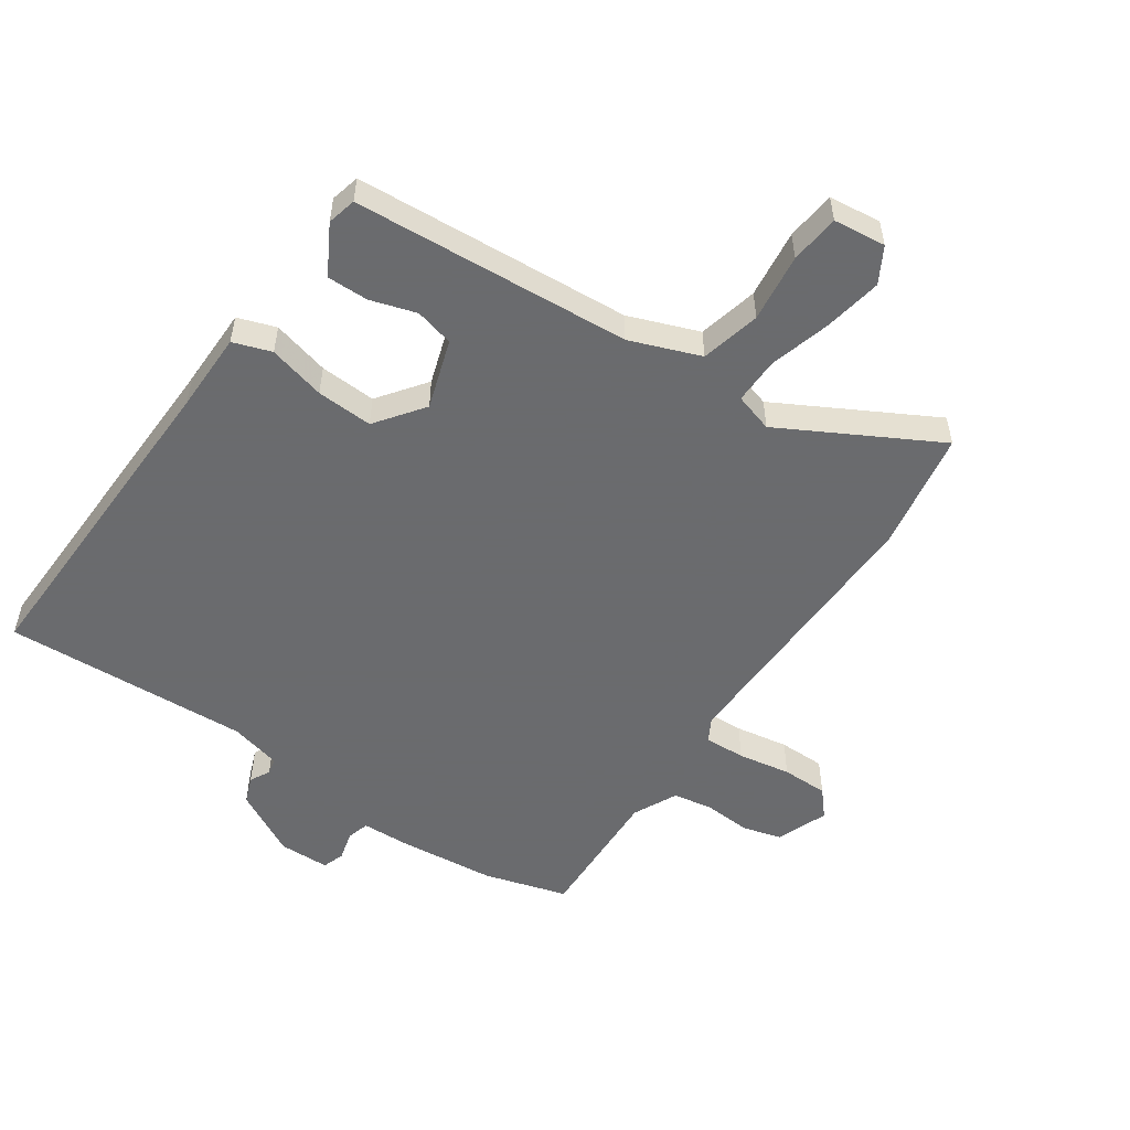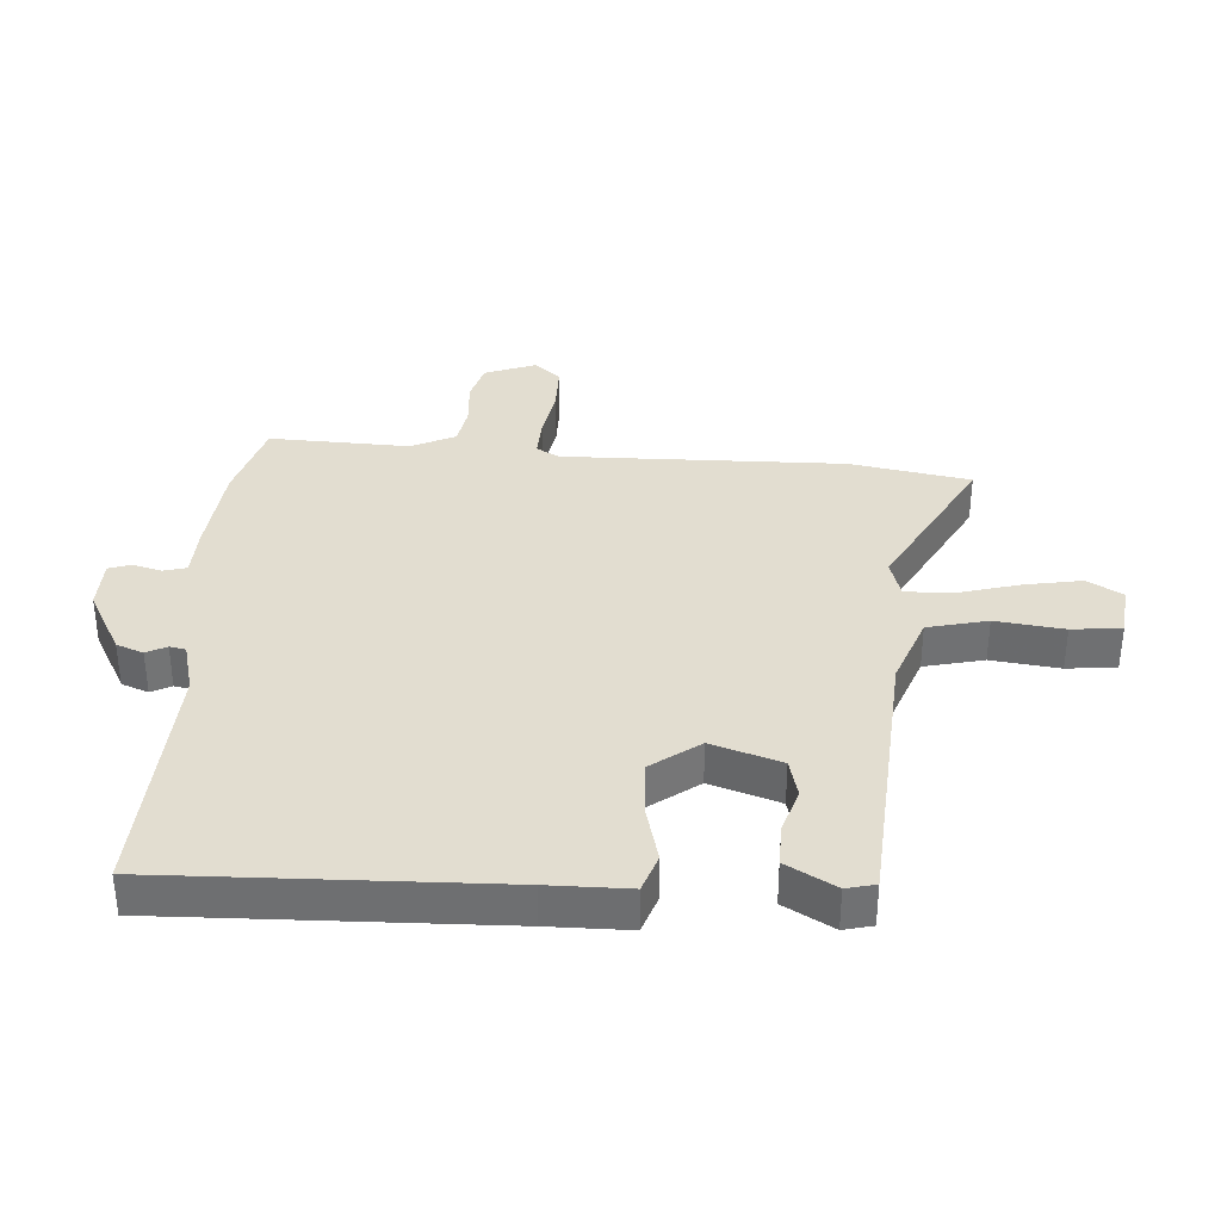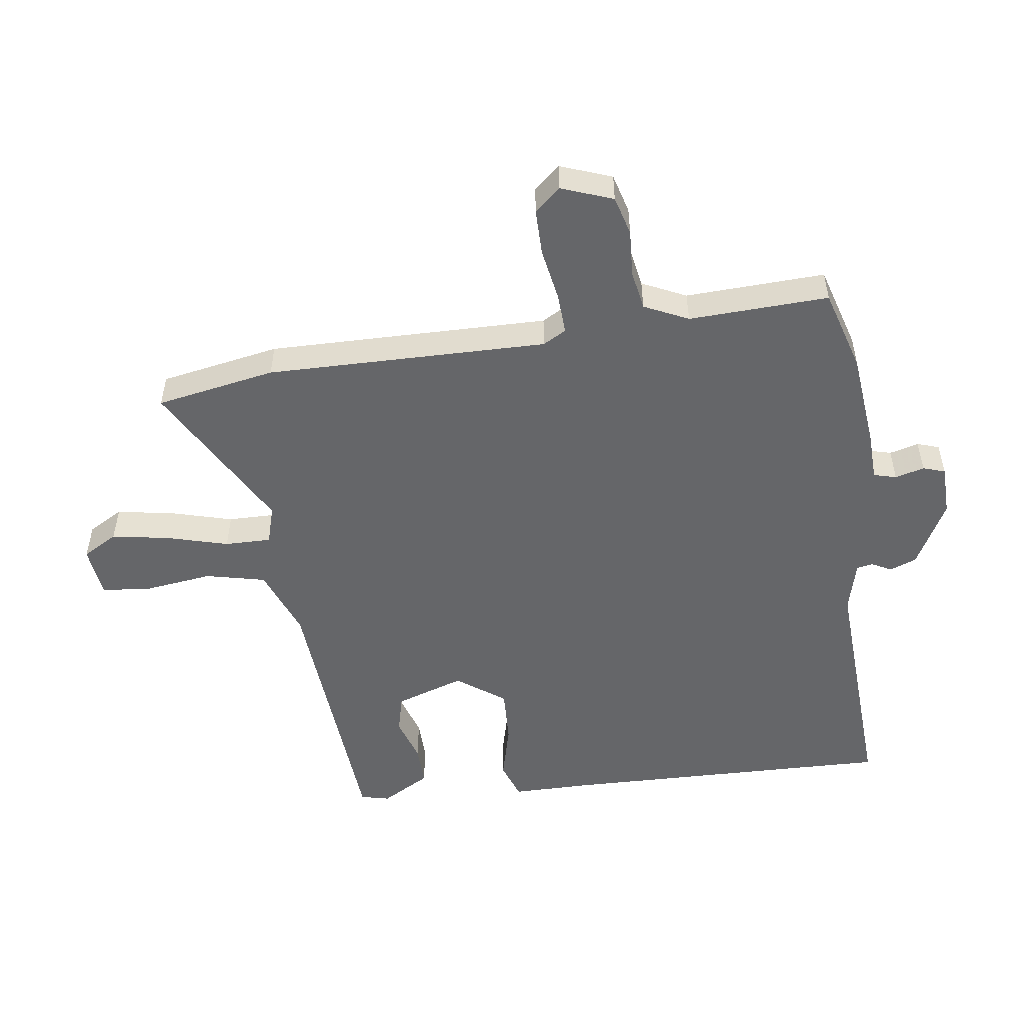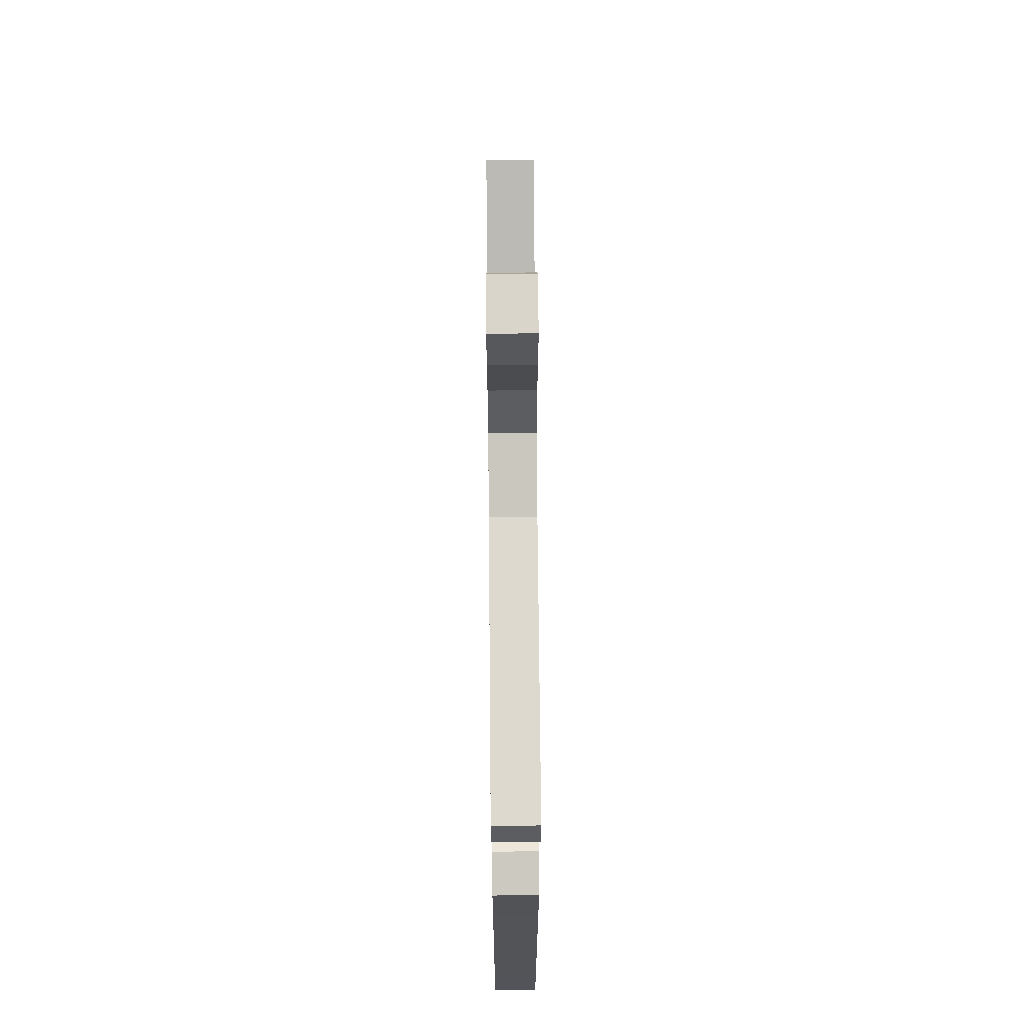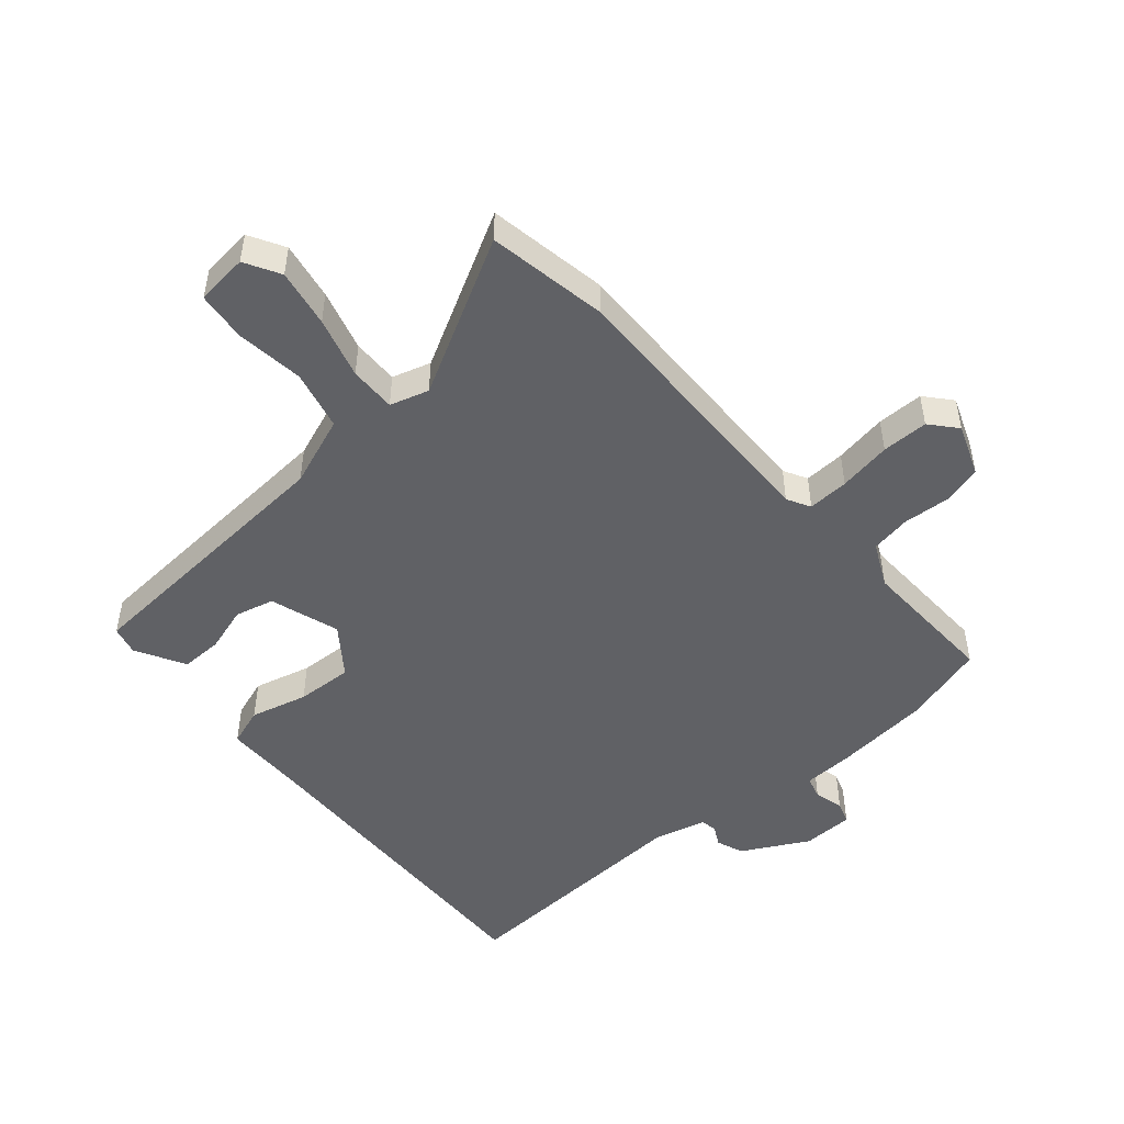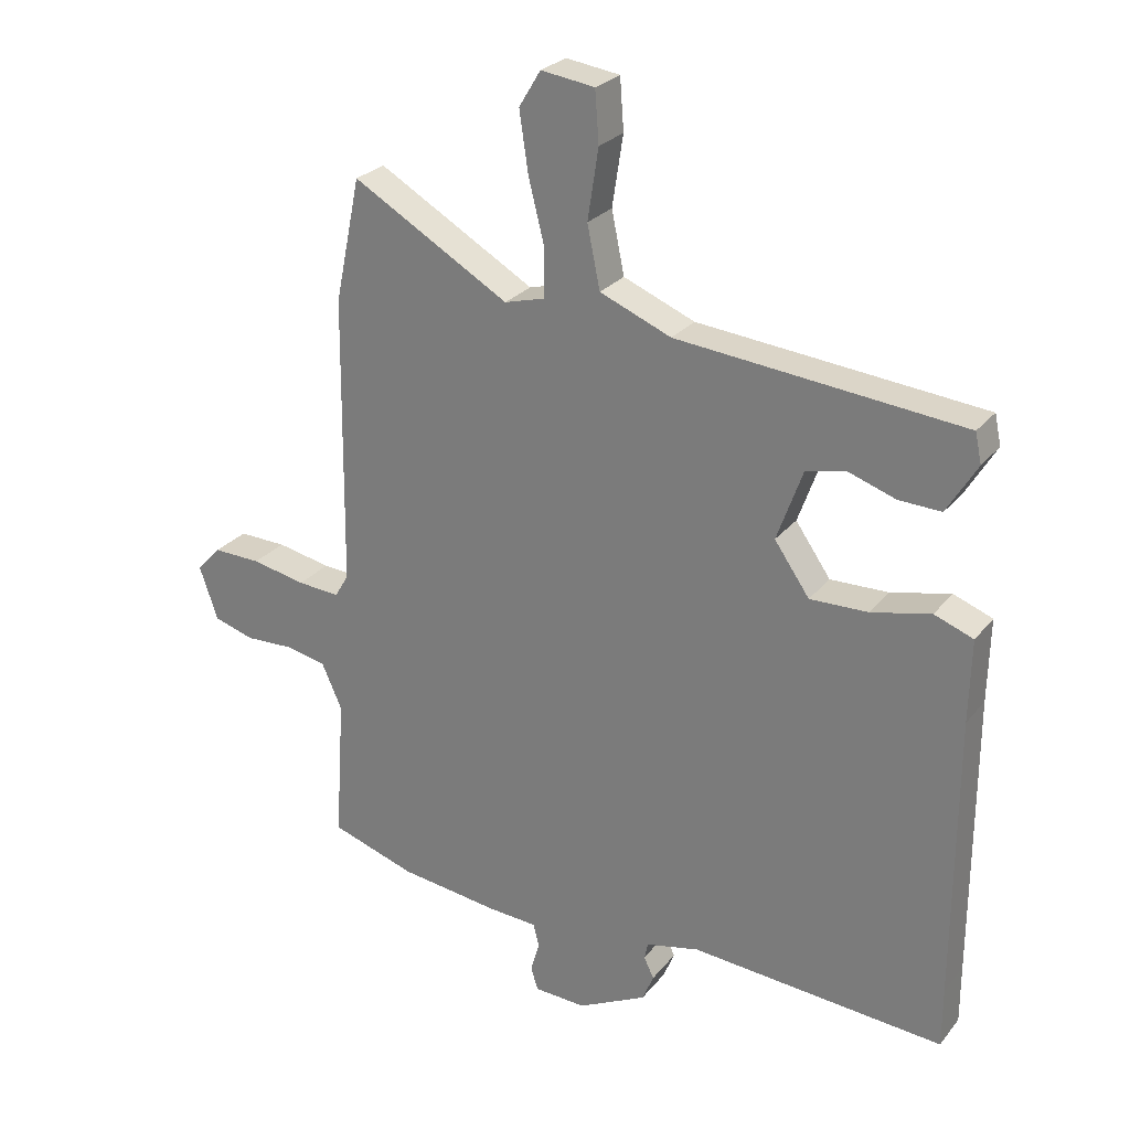
<metadata>
{"format":"obj","ext":"obj","renderer":"f3d","projection":"perspective","resolution":1024,"background":"white","views":[{"elev":-53.3,"azim":-36.1,"up":"+Y"},{"elev":35.3,"azim":-87.9,"up":"+Y"},{"elev":-51.9,"azim":96.5,"up":"+Y"},{"elev":66.2,"azim":-90.5,"up":"+Z"},{"elev":-49.2,"azim":39.0,"up":"+Y"},{"elev":26.1,"azim":-150.4,"up":"+Z"}]}
</metadata>
<code>
v -0.484 0.07 0.44
v -0.037 0.07 0.484
v 0.075 0.07 0.53
v 0.095 0.07 0.627
v 0.078 0.07 0.737
v 0.084 0.07 0.817
v 0.168 0.07 0.829
v 0.202 0.07 0.773
v 0.188 0.07 0.679
v 0.163 0.07 0.579
v 0.164 0.07 0.504
v 0.227 0.07 0.487
v 0.473 0.07 0.63
v 0.513 0.07 0.437
v 0.518 0.07 -0.017
v 0.54 0.07 -0.054
v 0.606 0.07 -0.049
v 0.691 0.07 -0.032
v 0.766 0.07 -0.03
v 0.804 0.07 -0.071
v 0.775 0.07 -0.155
v 0.712 0.07 -0.174
v 0.636 0.07 -0.171
v 0.572 0.07 -0.184
v 0.54 0.07 -0.256
v 0.555 0.07 -0.482
v 0.422 0.07 -0.525
v 0.266 0.07 -0.545
v 0.187 0.07 -0.55
v 0.178 0.07 -0.587
v 0.192 0.07 -0.634
v 0.181 0.07 -0.67
v 0.099 0.07 -0.674
v -0.009 0.07 -0.62
v -0.027 0.07 -0.577
v -0.011 0.07 -0.544
v -0.017 0.07 -0.518
v -0.101 0.07 -0.499
v -0.5 0.07 -0.53
v -0.5 0.07 -0.436
v -0.501 0.07 0.009
v -0.504 0.07 0.139
v -0.443 0.07 0.162
v -0.35 0.07 0.141
v -0.259 0.07 0.139
v -0.204 0.07 0.218
v -0.244 0.07 0.329
v -0.307 0.07 0.343
v -0.38 0.07 0.318
v -0.447 0.07 0.315
v -0.494 0.07 0.393
v -0.484 0 0.44
v -0.037 0 0.484
v 0.075 0 0.53
v 0.095 0 0.627
v 0.078 0 0.737
v 0.084 0 0.817
v 0.168 0 0.829
v 0.202 0 0.773
v 0.188 0 0.679
v 0.163 0 0.579
v 0.164 0 0.504
v 0.227 0 0.487
v 0.473 0 0.63
v 0.513 0 0.437
v 0.518 0 -0.017
v 0.54 0 -0.054
v 0.606 0 -0.049
v 0.691 0 -0.032
v 0.766 0 -0.03
v 0.804 0 -0.071
v 0.775 0 -0.155
v 0.712 0 -0.174
v 0.636 0 -0.171
v 0.572 0 -0.184
v 0.54 0 -0.256
v 0.555 0 -0.482
v 0.422 0 -0.525
v 0.266 0 -0.545
v 0.187 0 -0.55
v 0.178 0 -0.587
v 0.192 0 -0.634
v 0.181 0 -0.67
v 0.099 0 -0.674
v -0.009 0 -0.62
v -0.027 0 -0.577
v -0.011 0 -0.544
v -0.017 0 -0.518
v -0.101 0 -0.499
v -0.5 0 -0.53
v -0.5 0 -0.436
v -0.501 0 0.009
v -0.504 0 0.139
v -0.443 0 0.162
v -0.35 0 0.141
v -0.259 0 0.139
v -0.204 0 0.218
v -0.244 0 0.329
v -0.307 0 0.343
v -0.38 0 0.318
v -0.447 0 0.315
v -0.494 0 0.393
f 51 1 2
f 50 51 2
f 49 50 2
f 48 49 2
f 47 48 2 3
f 46 47 3
f 45 46 3
f 41 42 43 44
f 40 41 44 45
f 40 45 3
f 39 40 3
f 38 39 3
f 34 35 36
f 33 34 36
f 32 33 36
f 31 32 36
f 30 31 36
f 29 30 36 37
f 38 3 4
f 37 38 4
f 29 37 4
f 28 29 4
f 27 28 4
f 26 27 4
f 25 26 4
f 21 22 23
f 20 21 23
f 19 20 23
f 18 19 23
f 17 18 23
f 16 17 23 24
f 15 16 24 25
f 12 13 14 15
f 11 12 15 25
f 8 9 10
f 7 8 10
f 6 7 10
f 5 6 10
f 4 5 10
f 4 10 11
f 4 11 25
f 53 52 102
f 53 102 101
f 53 101 100
f 53 100 99
f 54 53 99 98
f 54 98 97
f 54 97 96
f 95 94 93 92
f 96 95 92 91
f 54 96 91
f 54 91 90
f 54 90 89
f 87 86 85
f 87 85 84
f 87 84 83
f 87 83 82
f 87 82 81
f 88 87 81 80
f 55 54 89
f 55 89 88
f 55 88 80
f 55 80 79
f 55 79 78
f 55 78 77
f 55 77 76
f 74 73 72
f 74 72 71
f 74 71 70
f 74 70 69
f 74 69 68
f 75 74 68 67
f 76 75 67 66
f 66 65 64 63
f 76 66 63 62
f 61 60 59
f 61 59 58
f 61 58 57
f 61 57 56
f 61 56 55
f 62 61 55
f 76 62 55
f 1 52 53 2
f 2 53 54 3
f 3 54 55 4
f 4 55 56 5
f 5 56 57 6
f 6 57 58 7
f 7 58 59 8
f 8 59 60 9
f 9 60 61 10
f 10 61 62 11
f 11 62 63 12
f 12 63 64 13
f 13 64 65 14
f 14 65 66 15
f 15 66 67 16
f 16 67 68 17
f 17 68 69 18
f 18 69 70 19
f 19 70 71 20
f 20 71 72 21
f 21 72 73 22
f 22 73 74 23
f 23 74 75 24
f 24 75 76 25
f 25 76 77 26
f 26 77 78 27
f 27 78 79 28
f 28 79 80 29
f 29 80 81 30
f 30 81 82 31
f 31 82 83 32
f 32 83 84 33
f 33 84 85 34
f 34 85 86 35
f 35 86 87 36
f 36 87 88 37
f 37 88 89 38
f 38 89 90 39
f 39 90 91 40
f 40 91 92 41
f 41 92 93 42
f 42 93 94 43
f 43 94 95 44
f 44 95 96 45
f 45 96 97 46
f 46 97 98 47
f 47 98 99 48
f 48 99 100 49
f 49 100 101 50
f 50 101 102 51
f 51 102 52 1

</code>
